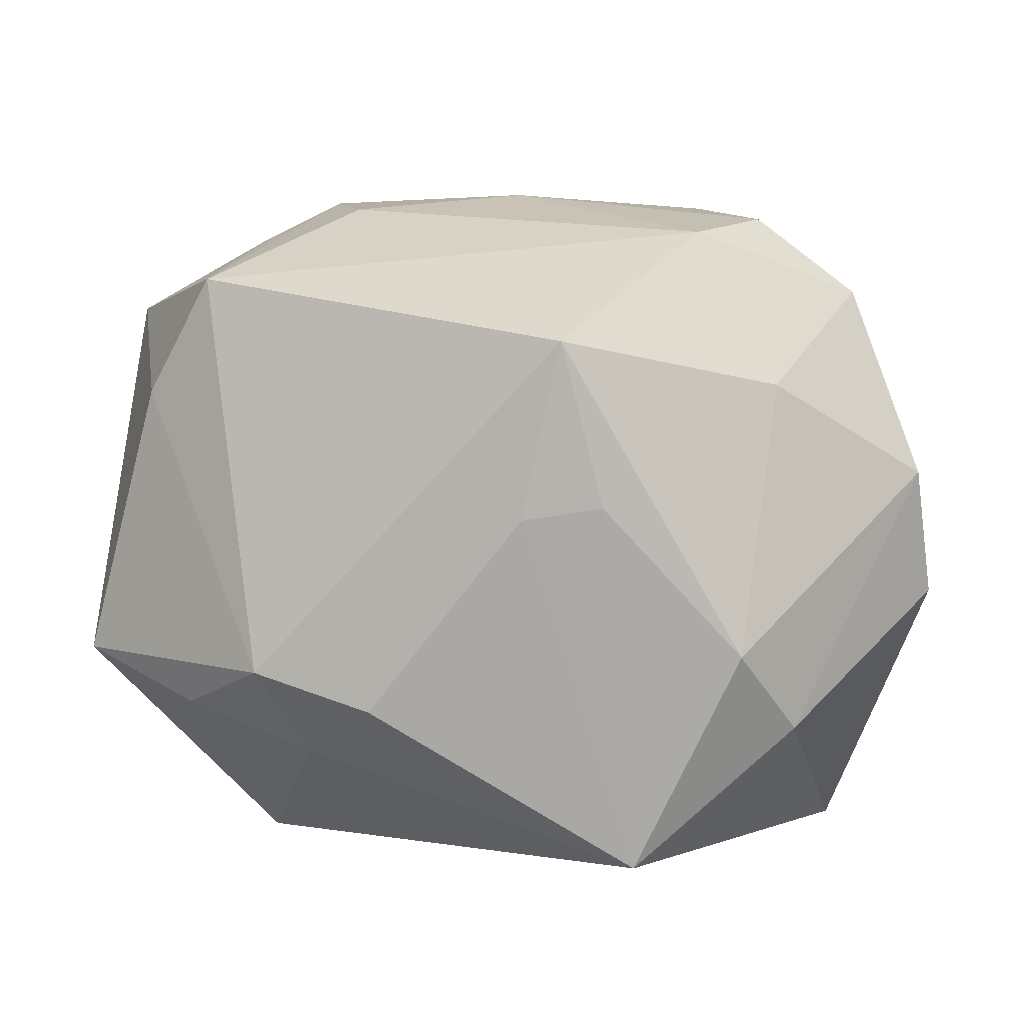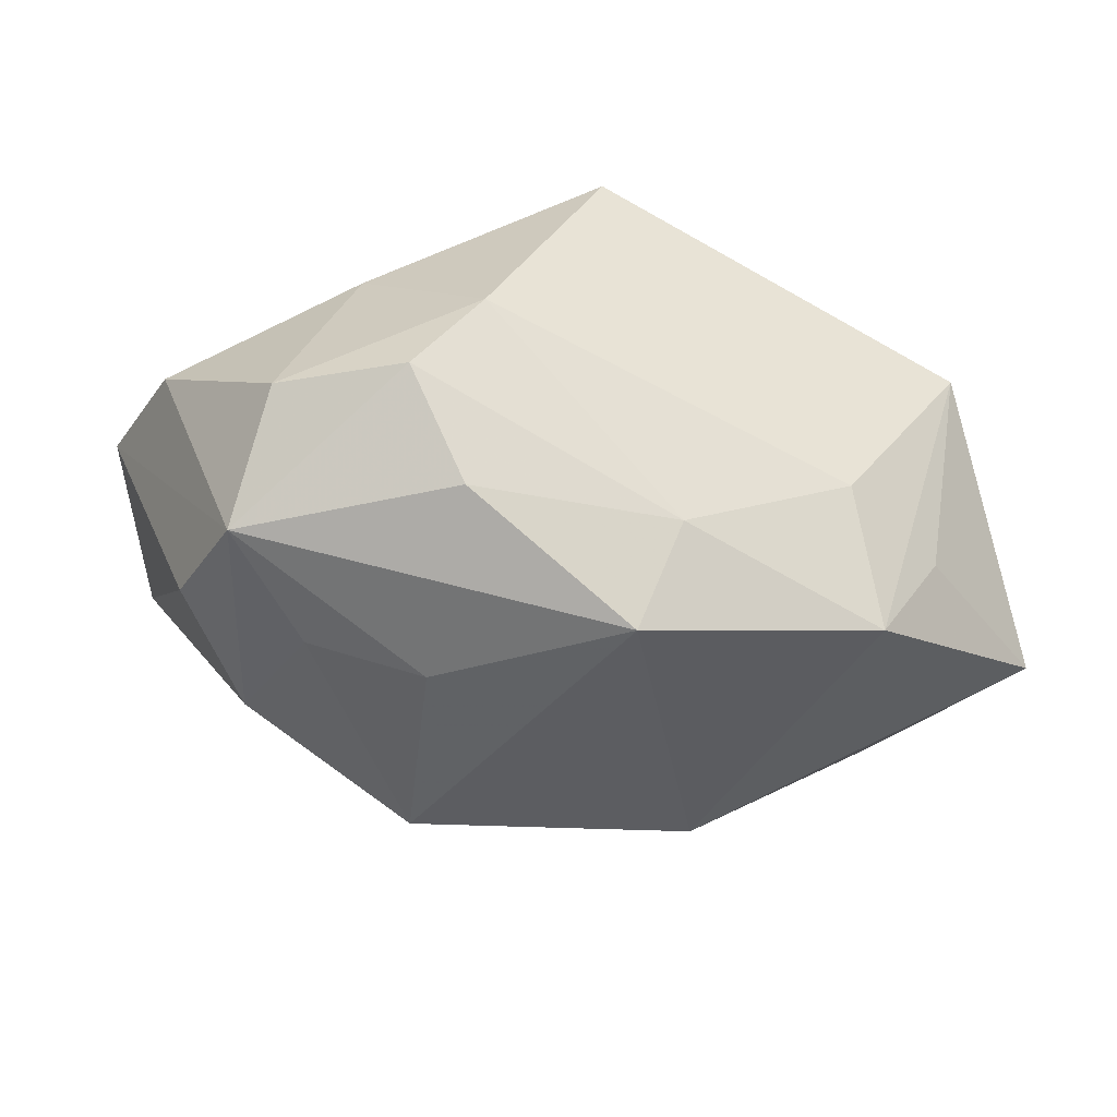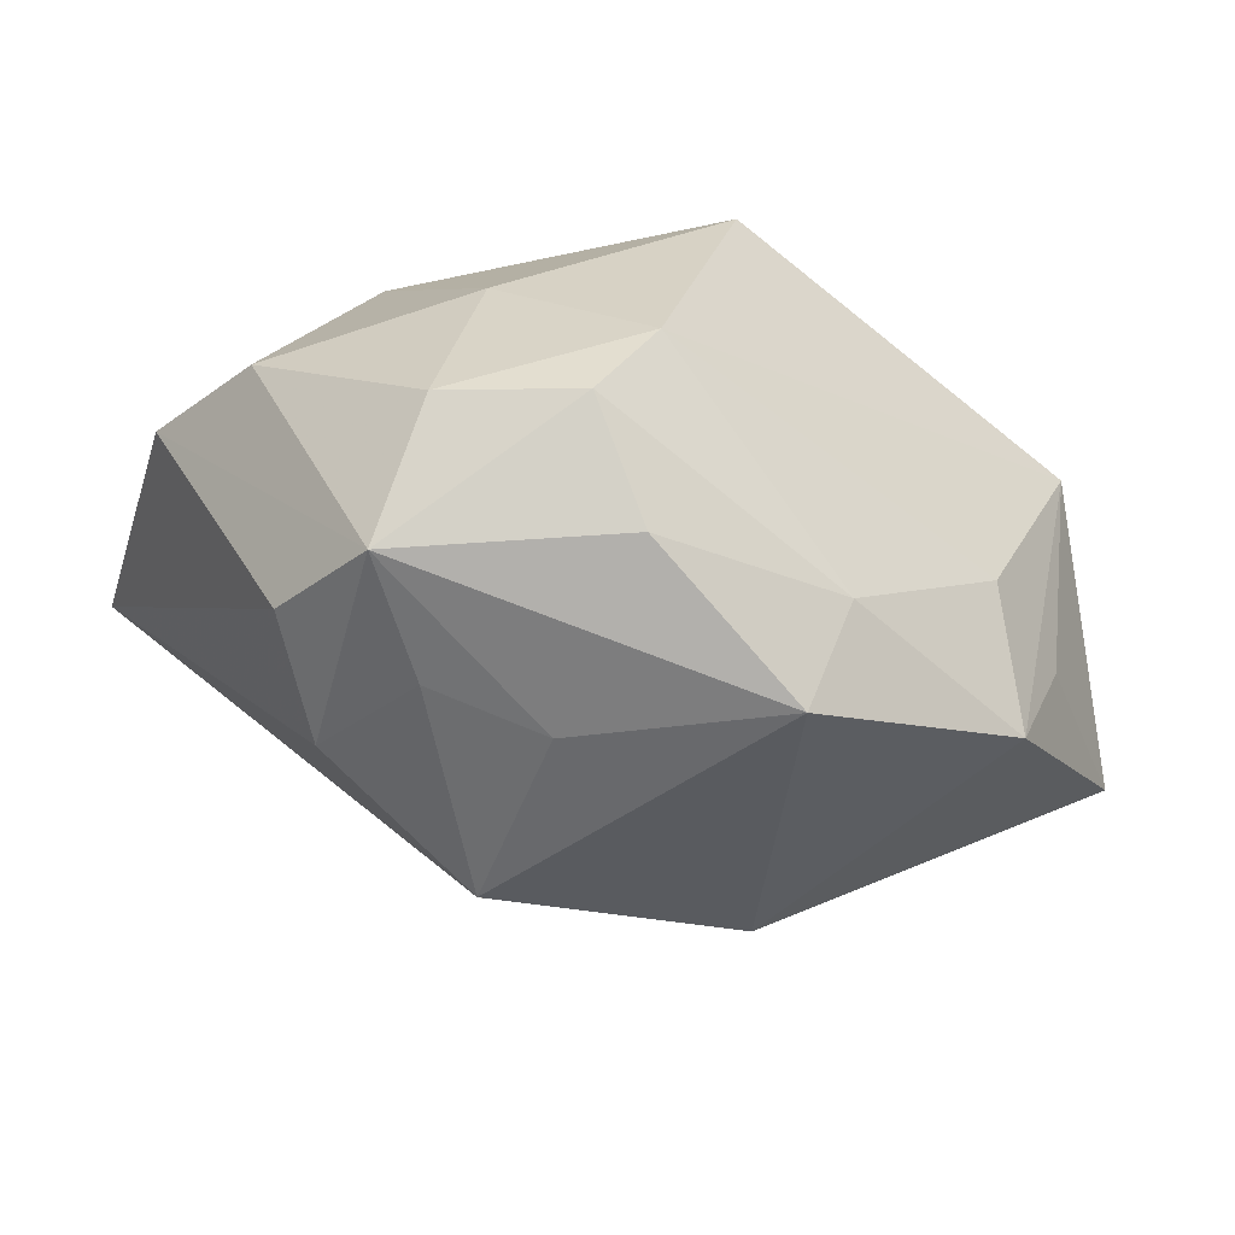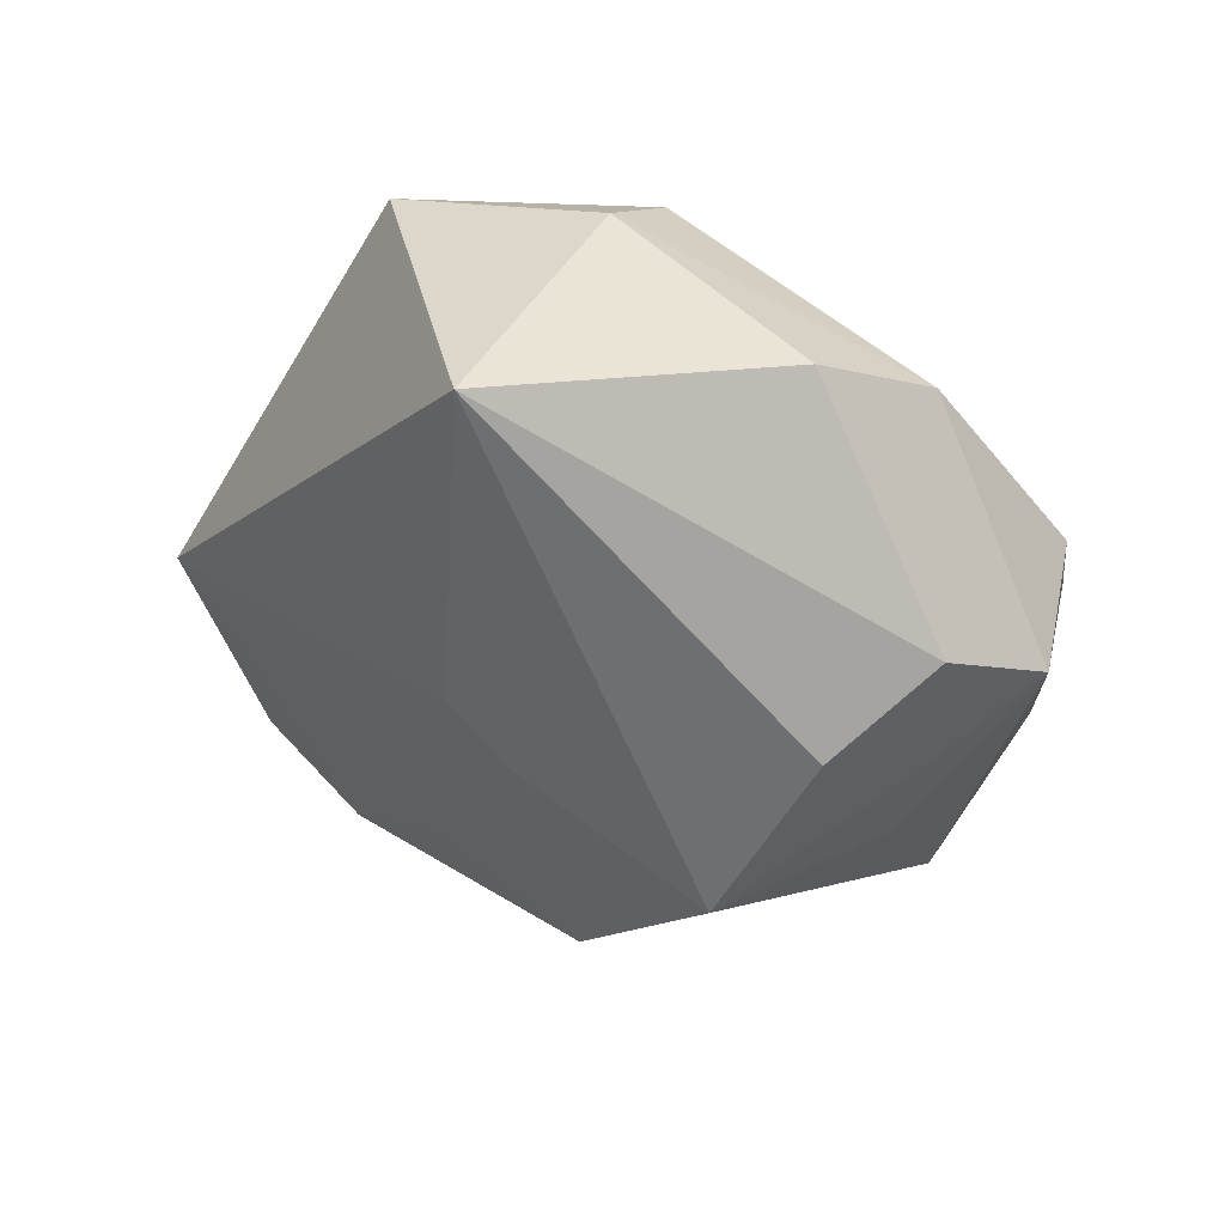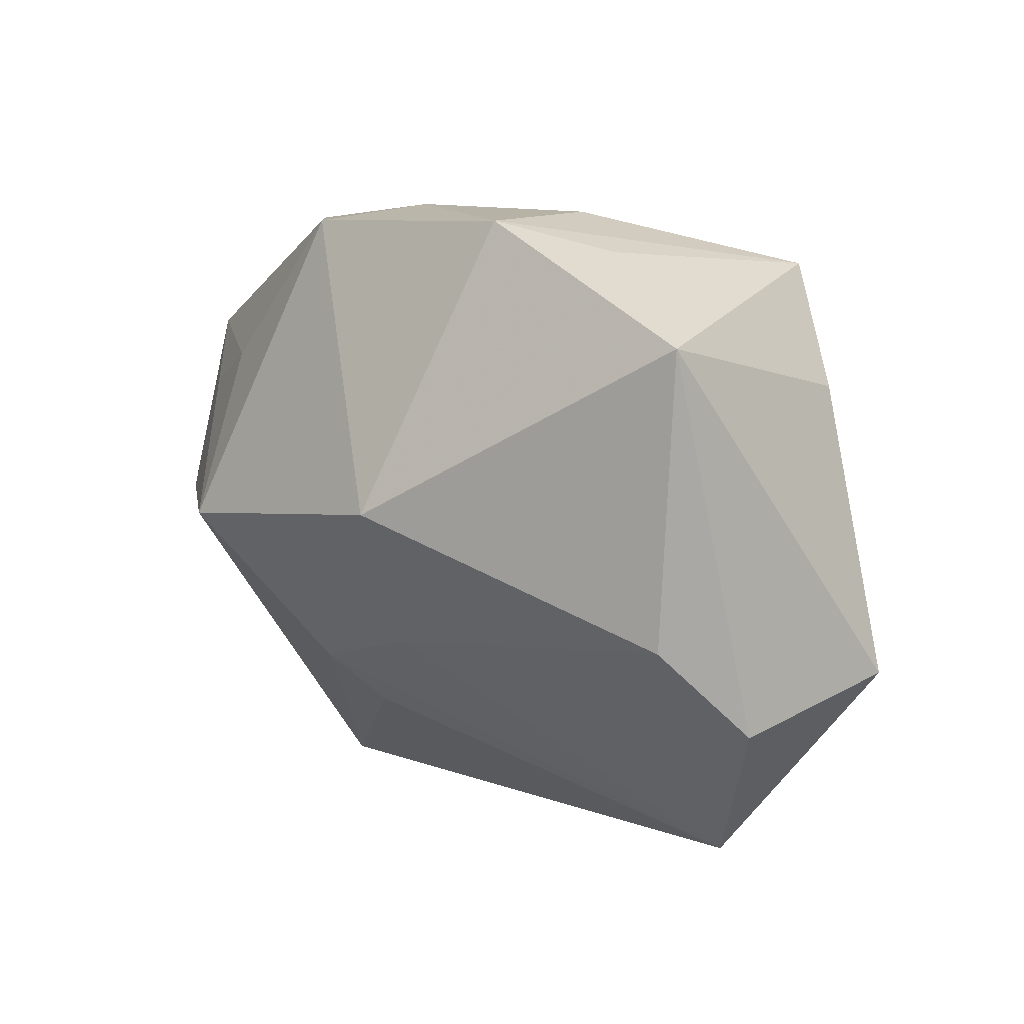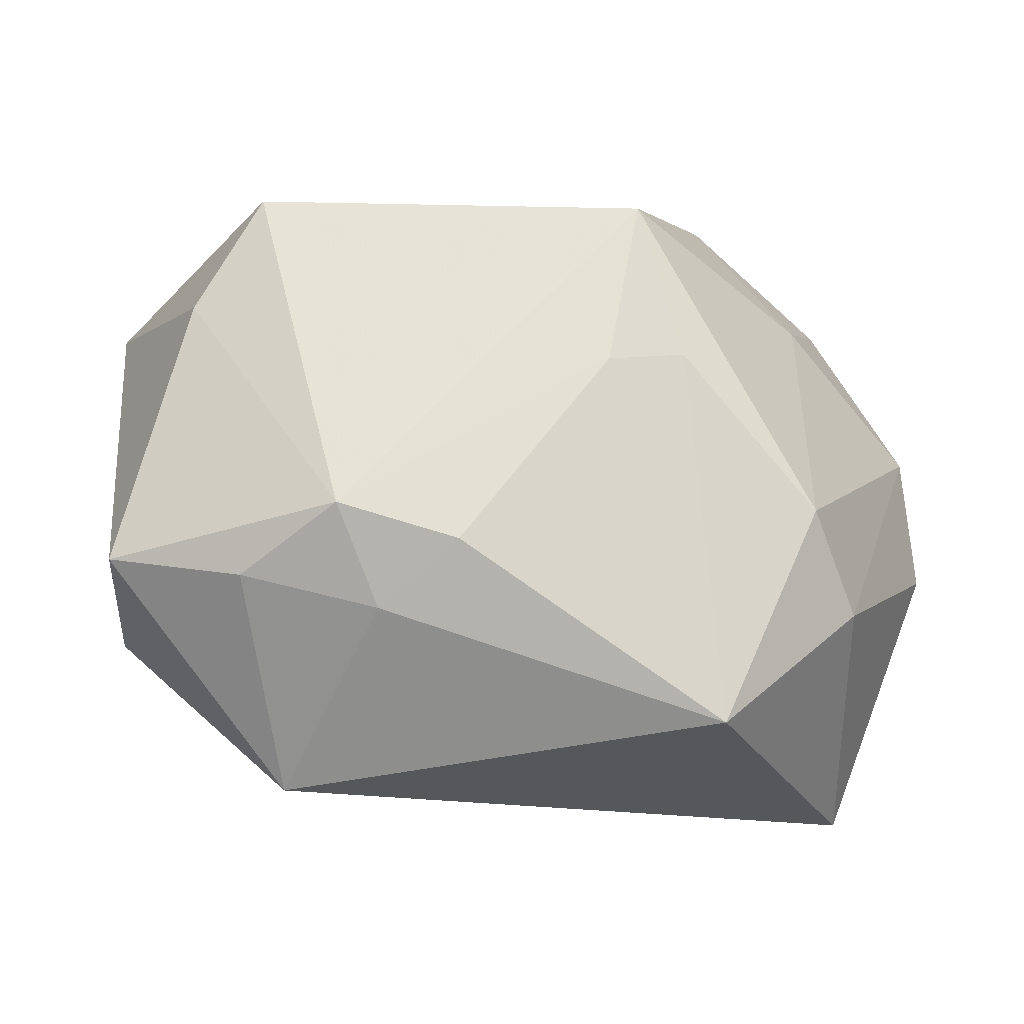
<metadata>
{"format":"obj","ext":"obj","renderer":"f3d","projection":"perspective","resolution":1024,"background":"white","views":[{"elev":14.2,"azim":-0.3,"up":"+Y"},{"elev":-24.9,"azim":159.3,"up":"+Z"},{"elev":-24.8,"azim":143.6,"up":"+Z"},{"elev":-16.4,"azim":60.8,"up":"+Z"},{"elev":7.6,"azim":-128.6,"up":"+Y"},{"elev":-17.4,"azim":-17.0,"up":"+Y"}]}
</metadata>
<code>
v 0.03176 0.005624 -0.01266
v 0.02331 0.009924 -0.01726
v 0.01488 0.02448 0.005038
v -0.03025 0.0115 0.006174
v -0.02196 0.02205 -0.009022
v 0.01191 -0.0002555 -0.02637
v 0.003226 0.01824 0.02128
v -0.01178 -0.0112 0.02179
v 0.02087 0.01299 0.01163
v 0.03382 0.004272 0.005259
v -0.02087 -0.008566 0.01981
v 0.01499 0.0129 -0.01992
v -0.03309 -0.01478 -0.004896
v -0.004819 -0.009995 -0.01704
v 0.02523 0.0003363 -0.01877
v 0.02052 0.02475 -0.001449
v 0.01741 -0.006544 0.02239
v 0.006637 -0.01295 -0.01666
v 0.02227 -0.01378 0.01832
v -0.01688 -0.0159 0.01735
v -0.03339 0.01531 -0.01312
v -0.01795 -0.007093 -0.01616
v -0.02689 -0.01307 0.01349
v 0.01618 0.02466 -0.01019
v 0.005078 -0.01719 -0.01199
v 0.003412 0.02445 -0.01913
v -0.01028 0.00174 -0.02501
v 0.0002143 0.004467 0.0223
v -0.02513 0.02104 0.007839
v 0.02768 -0.02774 0.001193
v -0.01354 0.02516 -0.005268
v 0.009216 -0.02415 0.02239
v -0.03085 -0.007686 -0.01239
v -0.01598 0.02447 -0.01619
v 0.006482 0.005473 0.02239
v 0.02876 0.01855 -0.001539
v 0.03053 0.01497 -0.01178
v -0.03604 -0.01062 0.006286
v 0.03534 -0.006294 0.00435
v -0.02102 -0.02774 0.003843
v 0.0002892 0.02581 -0.01075
f 30 32 40
f 26 6 27
f 27 33 21
f 3 29 7
f 12 6 26
f 39 30 1
f 7 29 11
f 26 27 34
f 34 27 21
f 21 38 4
f 4 29 21
f 38 11 4
f 4 11 29
f 6 30 18
f 18 27 6
f 13 38 21
f 21 33 13
f 40 38 13
f 13 33 40
f 35 17 7
f 32 17 35
f 19 17 32
f 19 30 39
f 32 30 19
f 16 3 36
f 39 1 37
f 37 16 36
f 37 12 26
f 15 30 6
f 15 1 30
f 15 37 1
f 23 38 40
f 23 11 38
f 21 29 5
f 5 34 21
f 29 34 5
f 29 3 31
f 31 34 29
f 25 30 40
f 40 18 25
f 25 18 30
f 27 18 14
f 40 33 14
f 14 18 40
f 9 3 7
f 36 3 9
f 7 17 9
f 10 19 39
f 17 19 10
f 10 9 17
f 36 9 10
f 39 37 10
f 10 37 36
f 24 37 26
f 16 37 24
f 6 12 2
f 12 37 2
f 2 15 6
f 37 15 2
f 40 32 20
f 20 23 40
f 11 23 20
f 32 8 20
f 20 8 11
f 3 16 41
f 41 31 3
f 16 24 41
f 41 24 26
f 26 34 41
f 34 31 41
f 33 27 22
f 22 14 33
f 27 14 22
f 32 35 28
f 28 8 32
f 28 35 7
f 7 11 28
f 11 8 28

</code>
